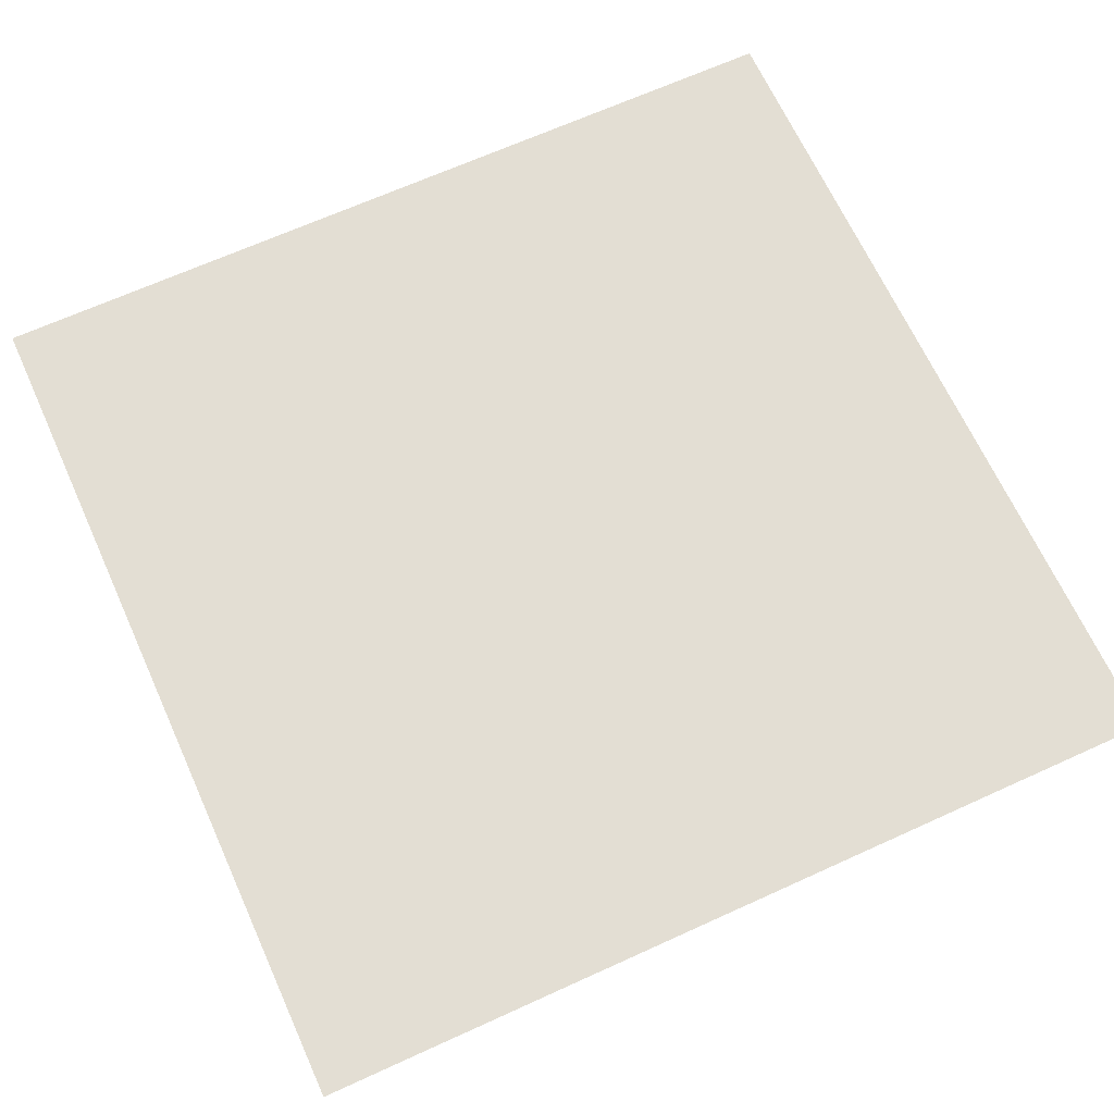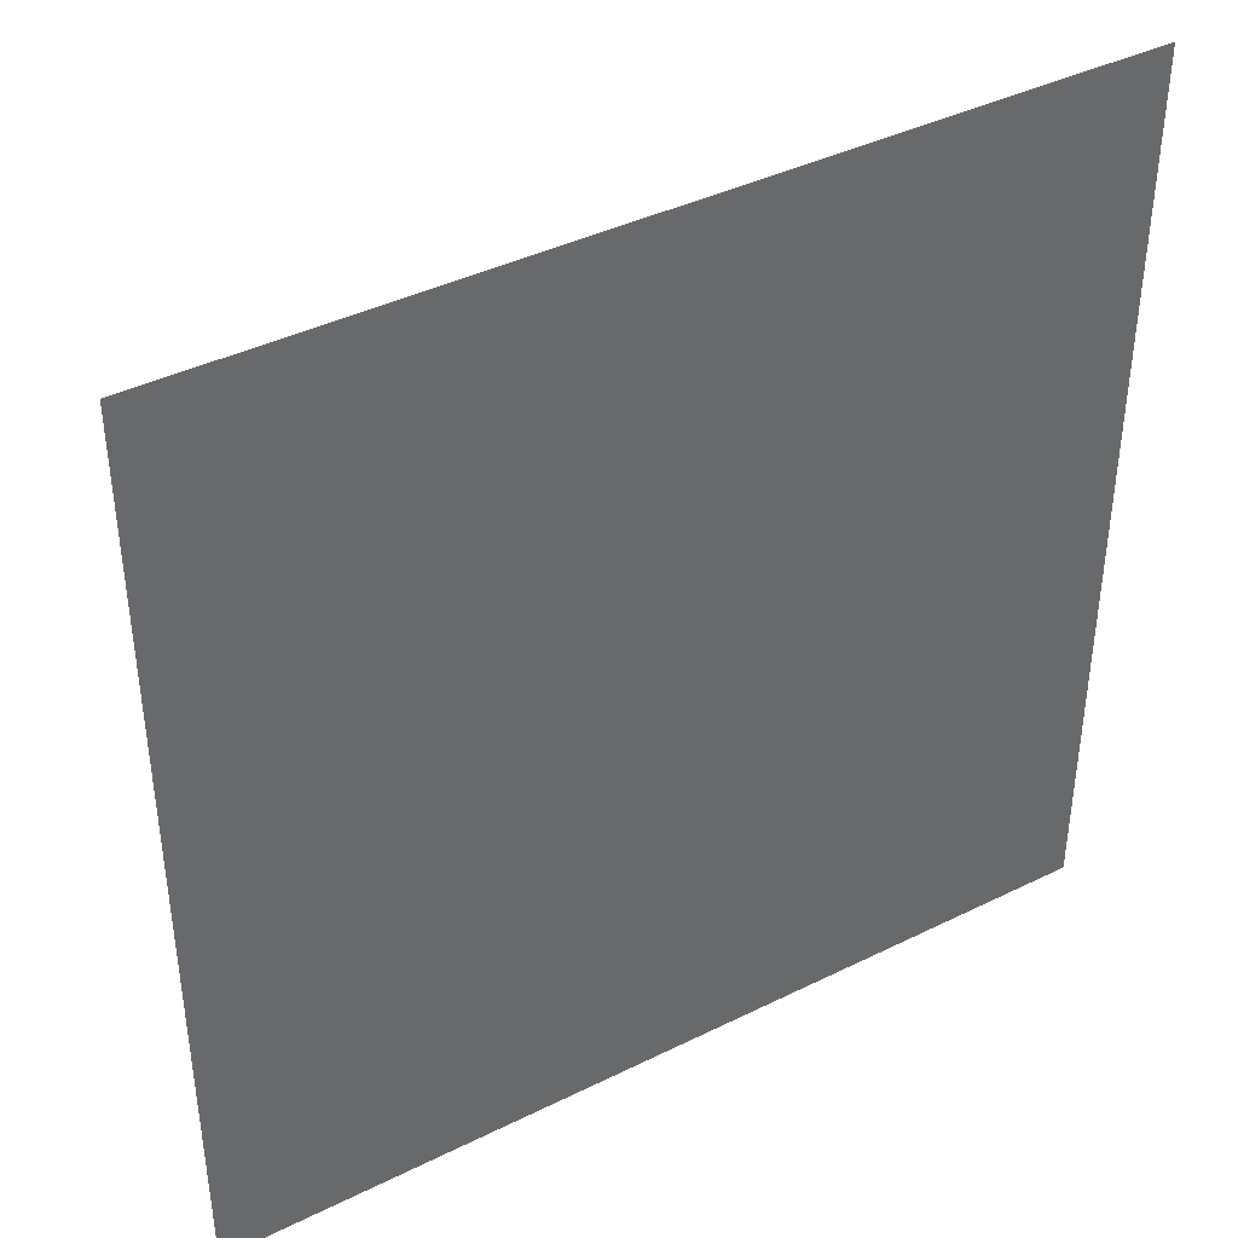
<metadata>
{"format":"obj","ext":"obj","renderer":"f3d","projection":"perspective","resolution":1024,"background":"white","views":[{"elev":67.2,"azim":65.5,"up":"+Z"},{"elev":40.3,"azim":-31.3,"up":"+Y"}]}
</metadata>
<code>
v 0.7819 -0.02001 -1.694
v 0.7375 -0.2607 -1.694
v 0.6208 -0.4758 -1.694
v 0.4434 -0.6443 -1.694
v 0.2226 -0.7498 -1.694
v -0.02001 -0.7819 -1.694
v -0.2607 -0.7375 -1.694
v -0.4758 -0.6208 -1.694
v -0.6443 -0.4434 -1.694
v -0.7498 -0.2226 -1.694
v -0.7819 0.02001 -1.694
v -0.7375 0.2607 -1.694
v -0.6208 0.4758 -1.694
v -0.4434 0.6443 -1.694
v -0.2226 0.7498 -1.694
v 0.02001 0.7819 -1.694
v 0.2607 0.7375 -1.694
v 0.4758 0.6208 -1.694
v 0.6443 0.4434 -1.694
v 0.7498 0.2226 -1.694
v 1.545 -0.03952 -1.877
v 1.457 -0.5149 -1.877
v 1.226 -0.9399 -1.877
v 0.8759 -1.273 -1.877
v 0.4397 -1.481 -1.877
v -0.03952 -1.545 -1.877
v -0.5149 -1.457 -1.877
v -0.9399 -1.226 -1.877
v -1.273 -0.8759 -1.877
v -1.481 -0.4397 -1.877
v -1.545 0.03952 -1.877
v -1.457 0.5149 -1.877
v -1.226 0.9399 -1.877
v -0.8759 1.273 -1.877
v -0.4397 1.481 -1.877
v 0.03952 1.545 -1.877
v 0.5149 1.457 -1.877
v 0.9399 1.226 -1.877
v 1.273 0.8759 -1.877
v 1.481 0.4397 -1.877
v 2.269 -0.05806 -2.178
v 2.14 -0.7564 -2.178
v 1.802 -1.381 -2.178
v 1.287 -1.87 -2.178
v 0.646 -2.176 -2.178
v -0.05806 -2.269 -2.178
v -0.7564 -2.14 -2.178
v -1.381 -1.802 -2.178
v -1.87 -1.287 -2.178
v -2.176 -0.646 -2.178
v -2.269 0.05806 -2.178
v -2.14 0.7564 -2.178
v -1.802 1.381 -2.178
v -1.287 1.87 -2.178
v -0.646 2.176 -2.178
v 0.05806 2.269 -2.178
v 0.7564 2.14 -2.178
v 1.381 1.802 -2.178
v 1.87 1.287 -2.178
v 2.176 0.646 -2.178
v 2.938 -0.07517 -2.588
v 2.771 -0.9794 -2.588
v 2.333 -1.788 -2.588
v 1.666 -2.421 -2.588
v 0.8364 -2.817 -2.588
v -0.07517 -2.938 -2.588
v -0.9794 -2.771 -2.588
v -1.788 -2.333 -2.588
v -2.421 -1.666 -2.588
v -2.817 -0.8364 -2.588
v -2.938 0.07517 -2.588
v -2.771 0.9794 -2.588
v -2.333 1.788 -2.588
v -1.666 2.421 -2.588
v -0.8364 2.817 -2.588
v 0.07517 2.938 -2.588
v 0.9794 2.771 -2.588
v 1.788 2.333 -2.588
v 2.421 1.666 -2.588
v 2.817 0.8364 -2.588
v 3.534 -0.09044 -3.097
v 3.333 -1.178 -3.097
v 2.806 -2.151 -3.097
v 2.004 -2.913 -3.097
v 1.006 -3.389 -3.097
v -0.09044 -3.534 -3.097
v -1.178 -3.333 -3.097
v -2.151 -2.806 -3.097
v -2.913 -2.004 -3.097
v -3.389 -1.006 -3.097
v -3.534 0.09043 -3.097
v -3.333 1.178 -3.097
v -2.806 2.151 -3.097
v -2.004 2.913 -3.097
v -1.006 3.389 -3.097
v 0.09044 3.534 -3.097
v 1.178 3.333 -3.097
v 2.151 2.806 -3.097
v 2.913 2.004 -3.097
v 3.389 1.006 -3.097
v 4.044 -0.1035 -3.694
v 3.814 -1.348 -3.694
v 3.211 -2.461 -3.694
v 2.293 -3.332 -3.694
v 1.151 -3.878 -3.694
v -0.1035 -4.044 -3.694
v -1.348 -3.814 -3.694
v -2.461 -3.211 -3.694
v -3.332 -2.293 -3.694
v -3.878 -1.151 -3.694
v -4.044 0.1035 -3.694
v -3.814 1.348 -3.694
v -3.211 2.461 -3.694
v -2.293 3.332 -3.694
v -1.151 3.878 -3.694
v 0.1035 4.044 -3.694
v 1.348 3.814 -3.694
v 2.461 3.211 -3.694
v 3.332 2.293 -3.694
v 3.878 1.151 -3.694
v 4.454 -0.114 -4.363
v 4.2 -1.485 -4.363
v 3.536 -2.71 -4.363
v 2.526 -3.67 -4.363
v 1.268 -4.271 -4.363
v -0.114 -4.454 -4.363
v -1.485 -4.2 -4.363
v -2.71 -3.536 -4.363
v -3.67 -2.526 -4.363
v -4.271 -1.268 -4.363
v -4.454 0.114 -4.363
v -4.2 1.485 -4.363
v -3.536 2.71 -4.363
v -2.526 3.67 -4.363
v -1.268 4.271 -4.363
v 0.114 4.454 -4.363
v 1.485 4.2 -4.363
v 2.71 3.536 -4.363
v 3.67 2.526 -4.363
v 4.271 1.268 -4.363
v 4.754 -0.1216 -5.088
v 4.483 -1.585 -5.088
v 3.774 -2.893 -5.088
v 2.696 -3.917 -5.088
v 1.353 -4.559 -5.088
v -0.1216 -4.754 -5.088
v -1.585 -4.483 -5.088
v -2.893 -3.774 -5.088
v -3.917 -2.696 -5.088
v -4.559 -1.353 -5.088
v -4.754 0.1216 -5.088
v -4.483 1.585 -5.088
v -3.774 2.893 -5.088
v -2.696 3.917 -5.088
v -1.353 4.559 -5.088
v 0.1216 4.754 -5.088
v 1.585 4.483 -5.088
v 2.893 3.774 -5.088
v 3.917 2.696 -5.088
v 4.559 1.353 -5.088
v 4.937 -0.1263 -5.851
v 4.656 -1.646 -5.851
v 3.92 -3.004 -5.851
v 2.8 -4.068 -5.851
v 1.405 -4.734 -5.851
v -0.1263 -4.937 -5.851
v -1.646 -4.656 -5.851
v -3.004 -3.92 -5.851
v -4.068 -2.8 -5.851
v -4.734 -1.405 -5.851
v -4.937 0.1263 -5.851
v -4.656 1.646 -5.851
v -3.92 3.004 -5.851
v -2.8 4.068 -5.851
v -1.405 4.734 -5.851
v 0.1263 4.937 -5.851
v 1.646 4.656 -5.851
v 3.004 3.92 -5.851
v 4.068 2.8 -5.851
v 4.734 1.405 -5.851
v 4.998 -0.1279 -6.633
v 4.714 -1.666 -6.633
v 3.969 -3.041 -6.633
v 2.834 -4.119 -6.633
v 1.423 -4.793 -6.633
v -0.1279 -4.998 -6.633
v -1.666 -4.714 -6.633
v -3.041 -3.969 -6.633
v -4.119 -2.834 -6.633
v -4.793 -1.423 -6.633
v -4.998 0.1279 -6.633
v -4.714 1.666 -6.633
v -3.969 3.041 -6.633
v -2.834 4.119 -6.633
v -1.423 4.793 -6.633
v 0.1279 4.998 -6.633
v 1.666 4.714 -6.633
v 3.041 3.969 -6.633
v 4.119 2.834 -6.633
v 4.793 1.423 -6.633
v 4.937 -0.1263 -7.415
v 4.656 -1.646 -7.415
v 3.92 -3.004 -7.415
v 2.8 -4.068 -7.415
v 1.405 -4.734 -7.415
v -0.1263 -4.937 -7.415
v -1.646 -4.656 -7.415
v -3.004 -3.92 -7.415
v -4.068 -2.8 -7.415
v -4.734 -1.405 -7.415
v -4.937 0.1263 -7.415
v -4.656 1.646 -7.415
v -3.92 3.004 -7.415
v -2.8 4.068 -7.415
v -1.405 4.734 -7.415
v 0.1263 4.937 -7.415
v 1.646 4.656 -7.415
v 3.004 3.92 -7.415
v 4.068 2.8 -7.415
v 4.734 1.405 -7.415
v 4.754 -0.1216 -8.178
v 4.483 -1.585 -8.178
v 3.774 -2.893 -8.178
v 2.696 -3.917 -8.178
v 1.353 -4.559 -8.178
v -0.1216 -4.754 -8.178
v -1.585 -4.483 -8.178
v -2.893 -3.774 -8.178
v -3.917 -2.696 -8.178
v -4.559 -1.353 -8.178
v -4.754 0.1216 -8.178
v -4.483 1.585 -8.178
v -3.774 2.893 -8.178
v -2.696 3.917 -8.178
v -1.353 4.559 -8.178
v 0.1216 4.754 -8.178
v 1.585 4.483 -8.178
v 2.893 3.774 -8.178
v 3.917 2.696 -8.178
v 4.559 1.353 -8.178
v 4.454 -0.114 -8.903
v 4.2 -1.485 -8.903
v 3.536 -2.71 -8.903
v 2.526 -3.67 -8.903
v 1.268 -4.271 -8.903
v -0.114 -4.454 -8.903
v -1.485 -4.2 -8.903
v -2.71 -3.536 -8.903
v -3.67 -2.526 -8.903
v -4.271 -1.268 -8.903
v -4.454 0.114 -8.903
v -4.2 1.485 -8.903
v -3.536 2.71 -8.903
v -2.526 3.67 -8.903
v -1.268 4.271 -8.903
v 0.114 4.454 -8.903
v 1.485 4.2 -8.903
v 2.71 3.536 -8.903
v 3.67 2.526 -8.903
v 4.271 1.268 -8.903
v 4.044 -0.1035 -9.572
v 3.814 -1.348 -9.572
v 3.211 -2.461 -9.572
v 2.293 -3.332 -9.572
v 1.151 -3.878 -9.572
v -0.1035 -4.044 -9.572
v -1.348 -3.814 -9.572
v -2.461 -3.211 -9.572
v -3.332 -2.293 -9.572
v -3.878 -1.151 -9.572
v -4.044 0.1035 -9.572
v -3.814 1.348 -9.572
v -3.211 2.461 -9.572
v -2.293 3.332 -9.572
v -1.151 3.878 -9.572
v 0.1035 4.044 -9.572
v 1.348 3.814 -9.572
v 2.461 3.211 -9.572
v 3.332 2.293 -9.572
v 3.878 1.151 -9.572
v 3.534 -0.09044 -10.17
v 3.333 -1.178 -10.17
v 2.806 -2.151 -10.17
v 2.004 -2.913 -10.17
v 1.006 -3.389 -10.17
v -0.09044 -3.534 -10.17
v -1.178 -3.333 -10.17
v -2.151 -2.806 -10.17
v -2.913 -2.004 -10.17
v -3.389 -1.006 -10.17
v -3.534 0.09043 -10.17
v -3.333 1.178 -10.17
v -2.806 2.151 -10.17
v -2.004 2.913 -10.17
v -1.006 3.389 -10.17
v 0.09044 3.534 -10.17
v 1.178 3.333 -10.17
v 2.151 2.806 -10.17
v 2.913 2.004 -10.17
v 3.389 1.006 -10.17
v 2.938 -0.07517 -10.68
v 2.771 -0.9794 -10.68
v 2.333 -1.788 -10.68
v 1.666 -2.421 -10.68
v 0.8364 -2.817 -10.68
v -0.07517 -2.938 -10.68
v -0.9794 -2.771 -10.68
v -1.788 -2.333 -10.68
v -2.421 -1.666 -10.68
v -2.817 -0.8364 -10.68
v -2.938 0.07517 -10.68
v -2.771 0.9794 -10.68
v -2.333 1.788 -10.68
v -1.666 2.421 -10.68
v -0.8364 2.817 -10.68
v 0.07517 2.938 -10.68
v 0.9794 2.771 -10.68
v 1.788 2.333 -10.68
v 2.421 1.666 -10.68
v 2.817 0.8364 -10.68
v 2.269 -0.05806 -11.09
v 2.14 -0.7564 -11.09
v 1.802 -1.381 -11.09
v 1.287 -1.87 -11.09
v 0.646 -2.176 -11.09
v -0.05806 -2.269 -11.09
v -0.7564 -2.14 -11.09
v -1.381 -1.802 -11.09
v -1.87 -1.287 -11.09
v -2.176 -0.646 -11.09
v -2.269 0.05806 -11.09
v -2.14 0.7564 -11.09
v -1.802 1.381 -11.09
v -1.287 1.87 -11.09
v -0.646 2.176 -11.09
v 0.05806 2.269 -11.09
v 0.7564 2.14 -11.09
v 1.381 1.802 -11.09
v 1.87 1.287 -11.09
v 2.176 0.646 -11.09
v 1.545 -0.03952 -11.39
v 1.457 -0.5149 -11.39
v 1.226 -0.9399 -11.39
v 0.8759 -1.273 -11.39
v 0.4397 -1.481 -11.39
v -0.03952 -1.545 -11.39
v -0.5149 -1.457 -11.39
v -0.9399 -1.226 -11.39
v -1.273 -0.8759 -11.39
v -1.481 -0.4397 -11.39
v -1.545 0.03952 -11.39
v -1.457 0.5149 -11.39
v -1.226 0.9399 -11.39
v -0.8759 1.273 -11.39
v -0.4397 1.481 -11.39
v 0.03952 1.545 -11.39
v 0.5149 1.457 -11.39
v 0.9399 1.226 -11.39
v 1.273 0.8759 -11.39
v 1.481 0.4397 -11.39
v 0.7819 -0.02001 -11.57
v 0.7375 -0.2607 -11.57
v 0.6208 -0.4758 -11.57
v 0.4434 -0.6443 -11.57
v 0.2226 -0.7498 -11.57
v -0.02001 -0.7819 -11.57
v -0.2607 -0.7375 -11.57
v -0.4758 -0.6208 -11.57
v -0.6443 -0.4434 -11.57
v -0.7498 -0.2226 -11.57
v -0.7819 0.02001 -11.57
v -0.7375 0.2607 -11.57
v -0.6208 0.4758 -11.57
v -0.4434 0.6443 -11.57
v -0.2226 0.7498 -11.57
v 0.02001 0.7819 -11.57
v 0.2607 0.7375 -11.57
v 0.4758 0.6208 -11.57
v 0.6443 0.4434 -11.57
v 0.7498 0.2226 -11.57
v 0 0 -1.633
v 0 0 -11.63
f 1 2 22
f 1 22 21
f 2 3 23
f 2 23 22
f 3 4 24
f 3 24 23
f 4 5 25
f 4 25 24
f 5 6 26
f 5 26 25
f 6 7 27
f 6 27 26
f 7 8 28
f 7 28 27
f 8 9 29
f 8 29 28
f 9 10 30
f 9 30 29
f 10 11 31
f 10 31 30
f 11 12 32
f 11 32 31
f 12 13 33
f 12 33 32
f 13 14 34
f 13 34 33
f 14 15 35
f 14 35 34
f 15 16 36
f 15 36 35
f 16 17 37
f 16 37 36
f 17 18 38
f 17 38 37
f 18 19 39
f 18 39 38
f 19 20 40
f 19 40 39
f 20 1 21
f 20 21 40
f 21 22 42
f 21 42 41
f 22 23 43
f 22 43 42
f 23 24 44
f 23 44 43
f 24 25 45
f 24 45 44
f 25 26 46
f 25 46 45
f 26 27 47
f 26 47 46
f 27 28 48
f 27 48 47
f 28 29 49
f 28 49 48
f 29 30 50
f 29 50 49
f 30 31 51
f 30 51 50
f 31 32 52
f 31 52 51
f 32 33 53
f 32 53 52
f 33 34 54
f 33 54 53
f 34 35 55
f 34 55 54
f 35 36 56
f 35 56 55
f 36 37 57
f 36 57 56
f 37 38 58
f 37 58 57
f 38 39 59
f 38 59 58
f 39 40 60
f 39 60 59
f 40 21 41
f 40 41 60
f 41 42 62
f 41 62 61
f 42 43 63
f 42 63 62
f 43 44 64
f 43 64 63
f 44 45 65
f 44 65 64
f 45 46 66
f 45 66 65
f 46 47 67
f 46 67 66
f 47 48 68
f 47 68 67
f 48 49 69
f 48 69 68
f 49 50 70
f 49 70 69
f 50 51 71
f 50 71 70
f 51 52 72
f 51 72 71
f 52 53 73
f 52 73 72
f 53 54 74
f 53 74 73
f 54 55 75
f 54 75 74
f 55 56 76
f 55 76 75
f 56 57 77
f 56 77 76
f 57 58 78
f 57 78 77
f 58 59 79
f 58 79 78
f 59 60 80
f 59 80 79
f 60 41 61
f 60 61 80
f 61 62 82
f 61 82 81
f 62 63 83
f 62 83 82
f 63 64 84
f 63 84 83
f 64 65 85
f 64 85 84
f 65 66 86
f 65 86 85
f 66 67 87
f 66 87 86
f 67 68 88
f 67 88 87
f 68 69 89
f 68 89 88
f 69 70 90
f 69 90 89
f 70 71 91
f 70 91 90
f 71 72 92
f 71 92 91
f 72 73 93
f 72 93 92
f 73 74 94
f 73 94 93
f 74 75 95
f 74 95 94
f 75 76 96
f 75 96 95
f 76 77 97
f 76 97 96
f 77 78 98
f 77 98 97
f 78 79 99
f 78 99 98
f 79 80 100
f 79 100 99
f 80 61 81
f 80 81 100
f 81 82 102
f 81 102 101
f 82 83 103
f 82 103 102
f 83 84 104
f 83 104 103
f 84 85 105
f 84 105 104
f 85 86 106
f 85 106 105
f 86 87 107
f 86 107 106
f 87 88 108
f 87 108 107
f 88 89 109
f 88 109 108
f 89 90 110
f 89 110 109
f 90 91 111
f 90 111 110
f 91 92 112
f 91 112 111
f 92 93 113
f 92 113 112
f 93 94 114
f 93 114 113
f 94 95 115
f 94 115 114
f 95 96 116
f 95 116 115
f 96 97 117
f 96 117 116
f 97 98 118
f 97 118 117
f 98 99 119
f 98 119 118
f 99 100 120
f 99 120 119
f 100 81 101
f 100 101 120
f 101 102 122
f 101 122 121
f 102 103 123
f 102 123 122
f 103 104 124
f 103 124 123
f 104 105 125
f 104 125 124
f 105 106 126
f 105 126 125
f 106 107 127
f 106 127 126
f 107 108 128
f 107 128 127
f 108 109 129
f 108 129 128
f 109 110 130
f 109 130 129
f 110 111 131
f 110 131 130
f 111 112 132
f 111 132 131
f 112 113 133
f 112 133 132
f 113 114 134
f 113 134 133
f 114 115 135
f 114 135 134
f 115 116 136
f 115 136 135
f 116 117 137
f 116 137 136
f 117 118 138
f 117 138 137
f 118 119 139
f 118 139 138
f 119 120 140
f 119 140 139
f 120 101 121
f 120 121 140
f 121 122 142
f 121 142 141
f 122 123 143
f 122 143 142
f 123 124 144
f 123 144 143
f 124 125 145
f 124 145 144
f 125 126 146
f 125 146 145
f 126 127 147
f 126 147 146
f 127 128 148
f 127 148 147
f 128 129 149
f 128 149 148
f 129 130 150
f 129 150 149
f 130 131 151
f 130 151 150
f 131 132 152
f 131 152 151
f 132 133 153
f 132 153 152
f 133 134 154
f 133 154 153
f 134 135 155
f 134 155 154
f 135 136 156
f 135 156 155
f 136 137 157
f 136 157 156
f 137 138 158
f 137 158 157
f 138 139 159
f 138 159 158
f 139 140 160
f 139 160 159
f 140 121 141
f 140 141 160
f 141 142 162
f 141 162 161
f 142 143 163
f 142 163 162
f 143 144 164
f 143 164 163
f 144 145 165
f 144 165 164
f 145 146 166
f 145 166 165
f 146 147 167
f 146 167 166
f 147 148 168
f 147 168 167
f 148 149 169
f 148 169 168
f 149 150 170
f 149 170 169
f 150 151 171
f 150 171 170
f 151 152 172
f 151 172 171
f 152 153 173
f 152 173 172
f 153 154 174
f 153 174 173
f 154 155 175
f 154 175 174
f 155 156 176
f 155 176 175
f 156 157 177
f 156 177 176
f 157 158 178
f 157 178 177
f 158 159 179
f 158 179 178
f 159 160 180
f 159 180 179
f 160 141 161
f 160 161 180
f 161 162 182
f 161 182 181
f 162 163 183
f 162 183 182
f 163 164 184
f 163 184 183
f 164 165 185
f 164 185 184
f 165 166 186
f 165 186 185
f 166 167 187
f 166 187 186
f 167 168 188
f 167 188 187
f 168 169 189
f 168 189 188
f 169 170 190
f 169 190 189
f 170 171 191
f 170 191 190
f 171 172 192
f 171 192 191
f 172 173 193
f 172 193 192
f 173 174 194
f 173 194 193
f 174 175 195
f 174 195 194
f 175 176 196
f 175 196 195
f 176 177 197
f 176 197 196
f 177 178 198
f 177 198 197
f 178 179 199
f 178 199 198
f 179 180 200
f 179 200 199
f 180 161 181
f 180 181 200
f 181 182 202
f 181 202 201
f 182 183 203
f 182 203 202
f 183 184 204
f 183 204 203
f 184 185 205
f 184 205 204
f 185 186 206
f 185 206 205
f 186 187 207
f 186 207 206
f 187 188 208
f 187 208 207
f 188 189 209
f 188 209 208
f 189 190 210
f 189 210 209
f 190 191 211
f 190 211 210
f 191 192 212
f 191 212 211
f 192 193 213
f 192 213 212
f 193 194 214
f 193 214 213
f 194 195 215
f 194 215 214
f 195 196 216
f 195 216 215
f 196 197 217
f 196 217 216
f 197 198 218
f 197 218 217
f 198 199 219
f 198 219 218
f 199 200 220
f 199 220 219
f 200 181 201
f 200 201 220
f 201 202 222
f 201 222 221
f 202 203 223
f 202 223 222
f 203 204 224
f 203 224 223
f 204 205 225
f 204 225 224
f 205 206 226
f 205 226 225
f 206 207 227
f 206 227 226
f 207 208 228
f 207 228 227
f 208 209 229
f 208 229 228
f 209 210 230
f 209 230 229
f 210 211 231
f 210 231 230
f 211 212 232
f 211 232 231
f 212 213 233
f 212 233 232
f 213 214 234
f 213 234 233
f 214 215 235
f 214 235 234
f 215 216 236
f 215 236 235
f 216 217 237
f 216 237 236
f 217 218 238
f 217 238 237
f 218 219 239
f 218 239 238
f 219 220 240
f 219 240 239
f 220 201 221
f 220 221 240
f 221 222 242
f 221 242 241
f 222 223 243
f 222 243 242
f 223 224 244
f 223 244 243
f 224 225 245
f 224 245 244
f 225 226 246
f 225 246 245
f 226 227 247
f 226 247 246
f 227 228 248
f 227 248 247
f 228 229 249
f 228 249 248
f 229 230 250
f 229 250 249
f 230 231 251
f 230 251 250
f 231 232 252
f 231 252 251
f 232 233 253
f 232 253 252
f 233 234 254
f 233 254 253
f 234 235 255
f 234 255 254
f 235 236 256
f 235 256 255
f 236 237 257
f 236 257 256
f 237 238 258
f 237 258 257
f 238 239 259
f 238 259 258
f 239 240 260
f 239 260 259
f 240 221 241
f 240 241 260
f 241 242 262
f 241 262 261
f 242 243 263
f 242 263 262
f 243 244 264
f 243 264 263
f 244 245 265
f 244 265 264
f 245 246 266
f 245 266 265
f 246 247 267
f 246 267 266
f 247 248 268
f 247 268 267
f 248 249 269
f 248 269 268
f 249 250 270
f 249 270 269
f 250 251 271
f 250 271 270
f 251 252 272
f 251 272 271
f 252 253 273
f 252 273 272
f 253 254 274
f 253 274 273
f 254 255 275
f 254 275 274
f 255 256 276
f 255 276 275
f 256 257 277
f 256 277 276
f 257 258 278
f 257 278 277
f 258 259 279
f 258 279 278
f 259 260 280
f 259 280 279
f 260 241 261
f 260 261 280
f 261 262 282
f 261 282 281
f 262 263 283
f 262 283 282
f 263 264 284
f 263 284 283
f 264 265 285
f 264 285 284
f 265 266 286
f 265 286 285
f 266 267 287
f 266 287 286
f 267 268 288
f 267 288 287
f 268 269 289
f 268 289 288
f 269 270 290
f 269 290 289
f 270 271 291
f 270 291 290
f 271 272 292
f 271 292 291
f 272 273 293
f 272 293 292
f 273 274 294
f 273 294 293
f 274 275 295
f 274 295 294
f 275 276 296
f 275 296 295
f 276 277 297
f 276 297 296
f 277 278 298
f 277 298 297
f 278 279 299
f 278 299 298
f 279 280 300
f 279 300 299
f 280 261 281
f 280 281 300
f 281 282 302
f 281 302 301
f 282 283 303
f 282 303 302
f 283 284 304
f 283 304 303
f 284 285 305
f 284 305 304
f 285 286 306
f 285 306 305
f 286 287 307
f 286 307 306
f 287 288 308
f 287 308 307
f 288 289 309
f 288 309 308
f 289 290 310
f 289 310 309
f 290 291 311
f 290 311 310
f 291 292 312
f 291 312 311
f 292 293 313
f 292 313 312
f 293 294 314
f 293 314 313
f 294 295 315
f 294 315 314
f 295 296 316
f 295 316 315
f 296 297 317
f 296 317 316
f 297 298 318
f 297 318 317
f 298 299 319
f 298 319 318
f 299 300 320
f 299 320 319
f 300 281 301
f 300 301 320
f 301 302 322
f 301 322 321
f 302 303 323
f 302 323 322
f 303 304 324
f 303 324 323
f 304 305 325
f 304 325 324
f 305 306 326
f 305 326 325
f 306 307 327
f 306 327 326
f 307 308 328
f 307 328 327
f 308 309 329
f 308 329 328
f 309 310 330
f 309 330 329
f 310 311 331
f 310 331 330
f 311 312 332
f 311 332 331
f 312 313 333
f 312 333 332
f 313 314 334
f 313 334 333
f 314 315 335
f 314 335 334
f 315 316 336
f 315 336 335
f 316 317 337
f 316 337 336
f 317 318 338
f 317 338 337
f 318 319 339
f 318 339 338
f 319 320 340
f 319 340 339
f 320 301 321
f 320 321 340
f 321 322 342
f 321 342 341
f 322 323 343
f 322 343 342
f 323 324 344
f 323 344 343
f 324 325 345
f 324 345 344
f 325 326 346
f 325 346 345
f 326 327 347
f 326 347 346
f 327 328 348
f 327 348 347
f 328 329 349
f 328 349 348
f 329 330 350
f 329 350 349
f 330 331 351
f 330 351 350
f 331 332 352
f 331 352 351
f 332 333 353
f 332 353 352
f 333 334 354
f 333 354 353
f 334 335 355
f 334 355 354
f 335 336 356
f 335 356 355
f 336 337 357
f 336 357 356
f 337 338 358
f 337 358 357
f 338 339 359
f 338 359 358
f 339 340 360
f 339 360 359
f 340 321 341
f 340 341 360
f 341 342 362
f 341 362 361
f 342 343 363
f 342 363 362
f 343 344 364
f 343 364 363
f 344 345 365
f 344 365 364
f 345 346 366
f 345 366 365
f 346 347 367
f 346 367 366
f 347 348 368
f 347 368 367
f 348 349 369
f 348 369 368
f 349 350 370
f 349 370 369
f 350 351 371
f 350 371 370
f 351 352 372
f 351 372 371
f 352 353 373
f 352 373 372
f 353 354 374
f 353 374 373
f 354 355 375
f 354 375 374
f 355 356 376
f 355 376 375
f 356 357 377
f 356 377 376
f 357 358 378
f 357 378 377
f 358 359 379
f 358 379 378
f 359 360 380
f 359 380 379
f 360 341 361
f 360 361 380
f 2 1 381
f 3 2 381
f 4 3 381
f 5 4 381
f 6 5 381
f 7 6 381
f 8 7 381
f 9 8 381
f 10 9 381
f 11 10 381
f 12 11 381
f 13 12 381
f 14 13 381
f 15 14 381
f 16 15 381
f 17 16 381
f 18 17 381
f 19 18 381
f 20 19 381
f 1 20 381
f 361 362 382
f 362 363 382
f 363 364 382
f 364 365 382
f 365 366 382
f 366 367 382
f 367 368 382
f 368 369 382
f 369 370 382
f 370 371 382
f 371 372 382
f 372 373 382
f 373 374 382
f 374 375 382
f 375 376 382
f 376 377 382
f 377 378 382
f 378 379 382
f 379 380 382
f 380 361 382
v 30 30 0
v 30 -30 0
v -30 -30 0
v -30 30 0
f 383 384 385
f 385 386 383

</code>
